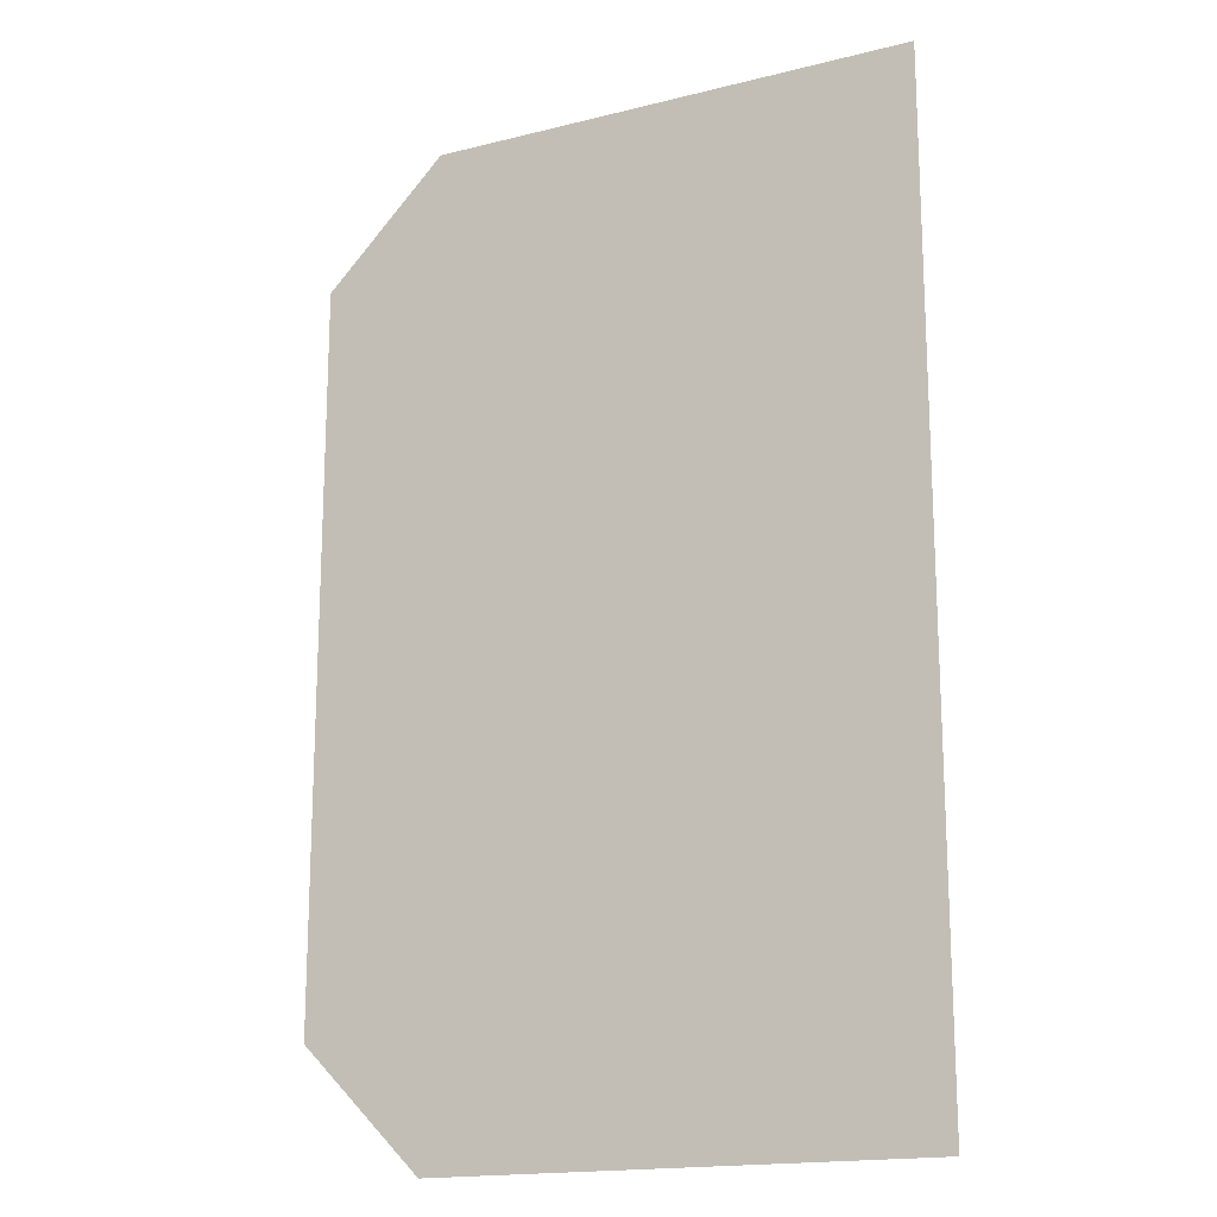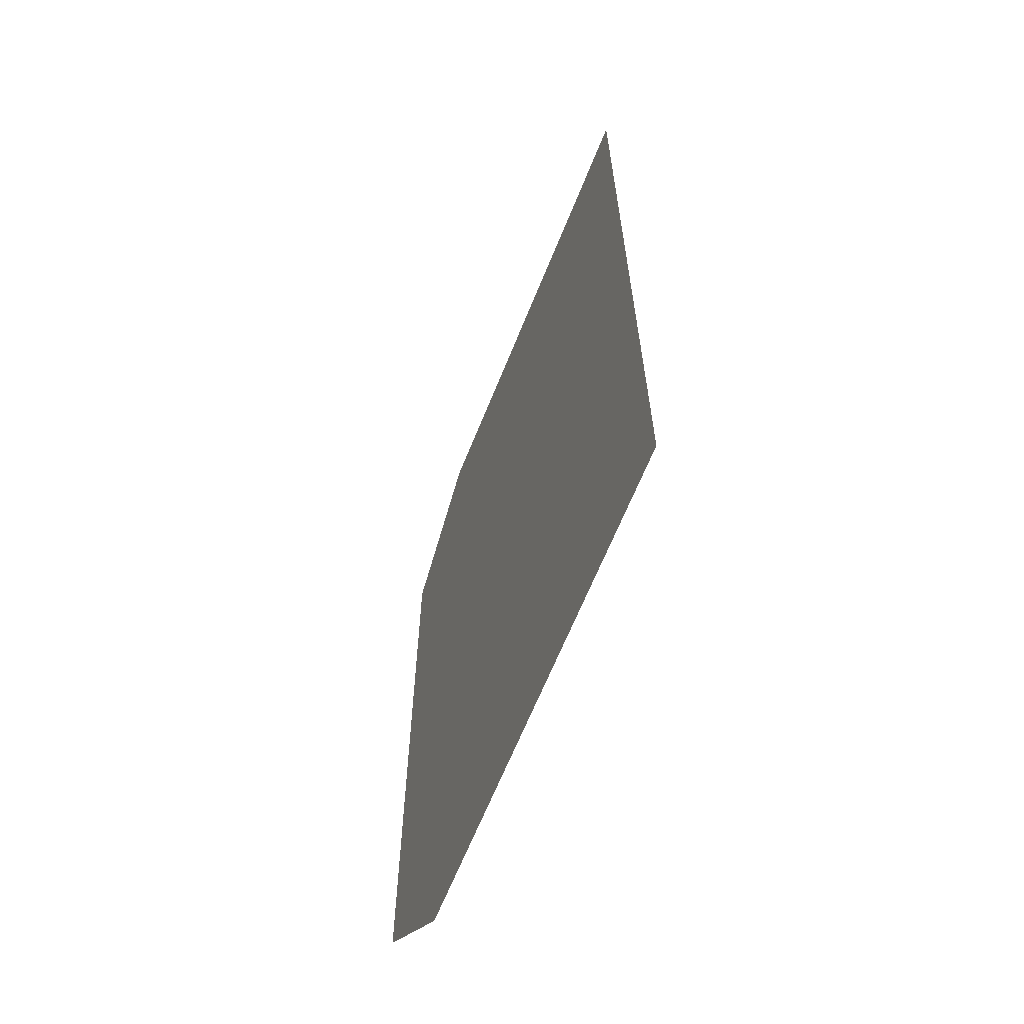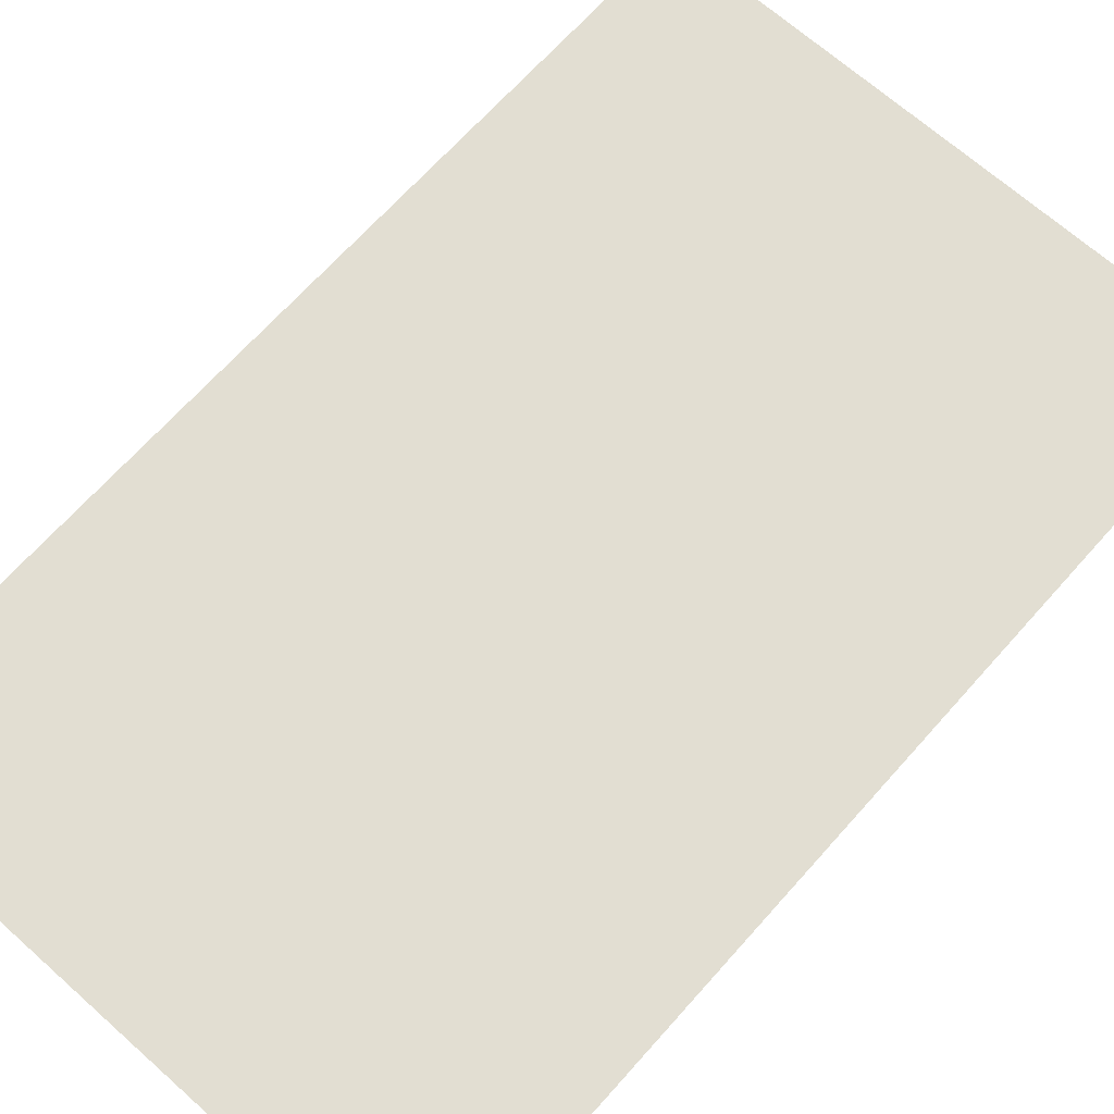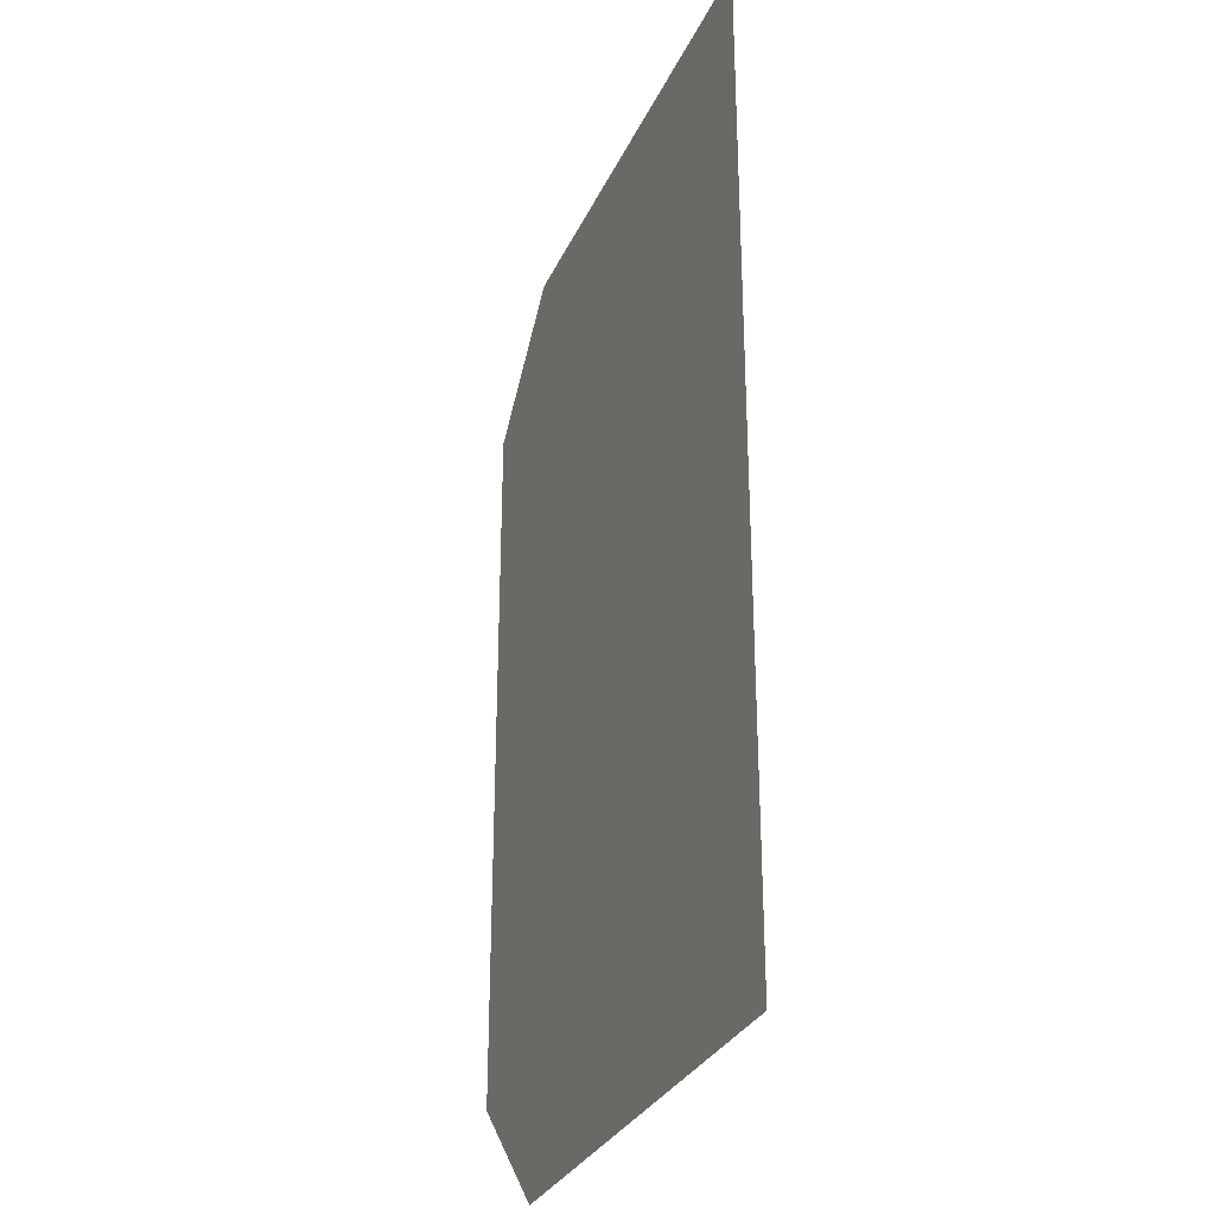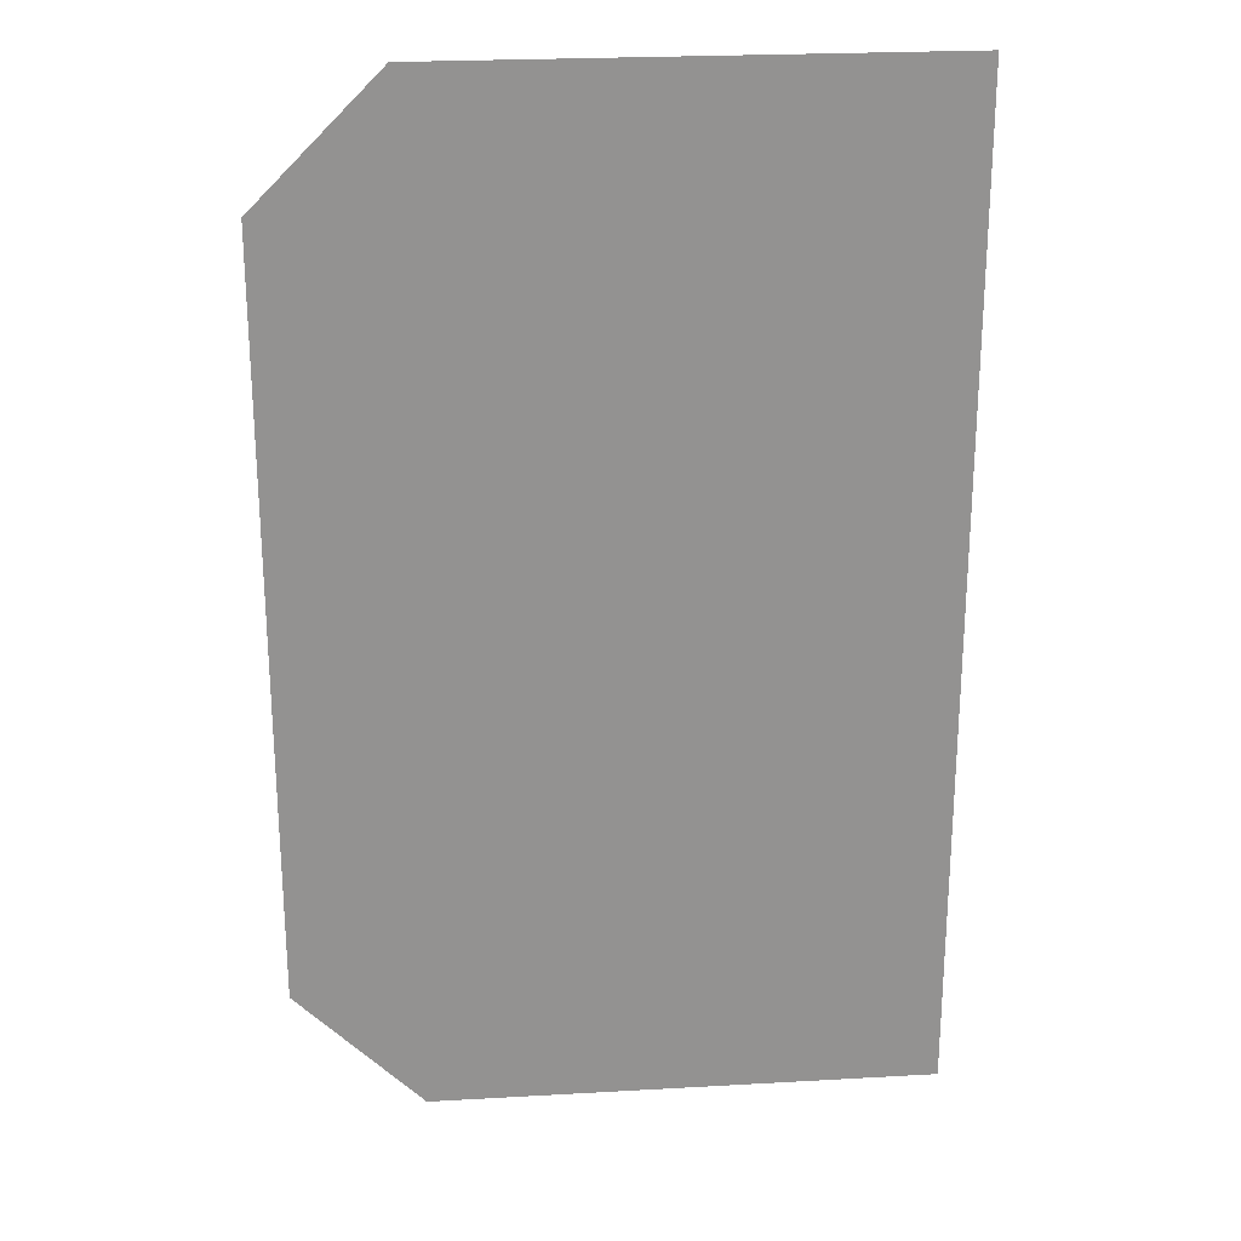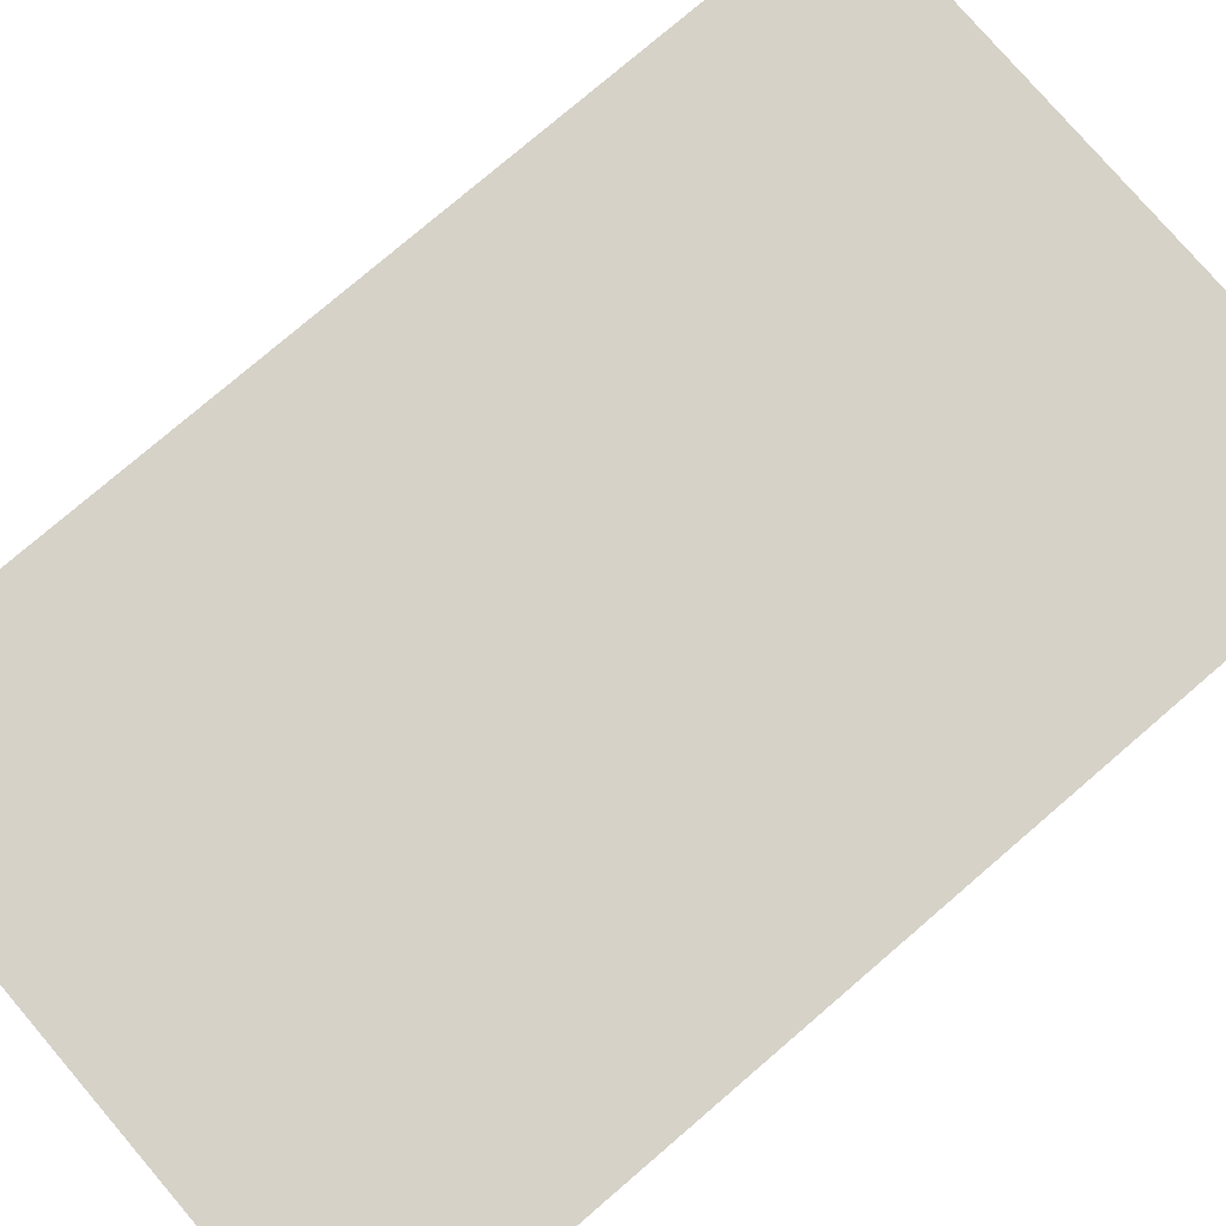
<metadata>
{"format":"obj","ext":"obj","renderer":"f3d","projection":"perspective","resolution":1024,"background":"white","views":[{"elev":-17.2,"azim":26.6,"up":"+Z"},{"elev":-65.2,"azim":68.1,"up":"+Z"},{"elev":68.0,"azim":-138.3,"up":"+Y"},{"elev":-30.2,"azim":68.8,"up":"+Z"},{"elev":24.0,"azim":-5.4,"up":"+Z"},{"elev":77.9,"azim":-130.6,"up":"+Y"}]}
</metadata>
<code>
v 5238 172.8 -1494
v 5238 172.8 -1456
v 5245 172.8 -1501
v 5245 172.8 -1450
v 5245 172.8 -1501
v 5238 172.8 -1456
v 5270 172.8 -1501
v 5245 172.8 -1501
v 5245 172.8 -1450
v 5270 172.8 -1450
v 5270 172.8 -1501
v 5245 172.8 -1450
f 1 2 3
f 4 5 6
f 7 8 9
f 10 11 12

</code>
